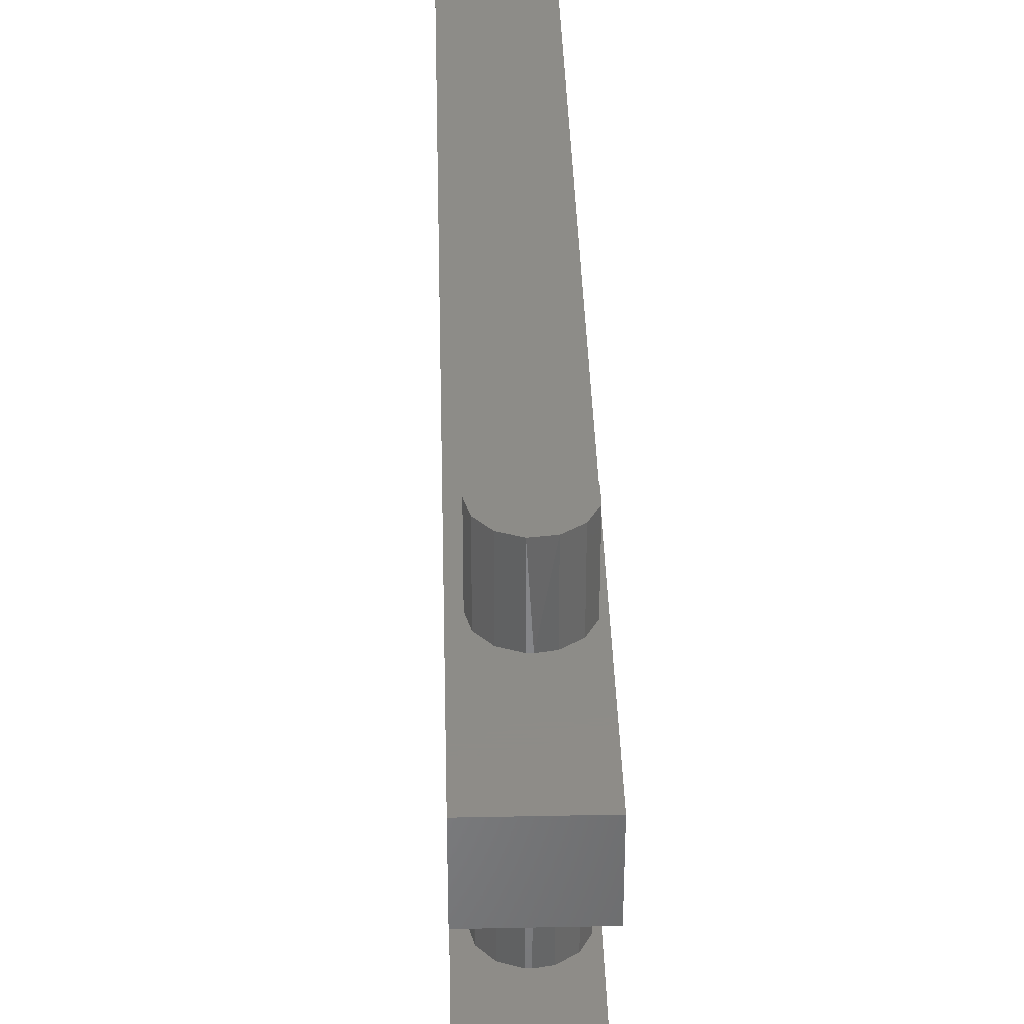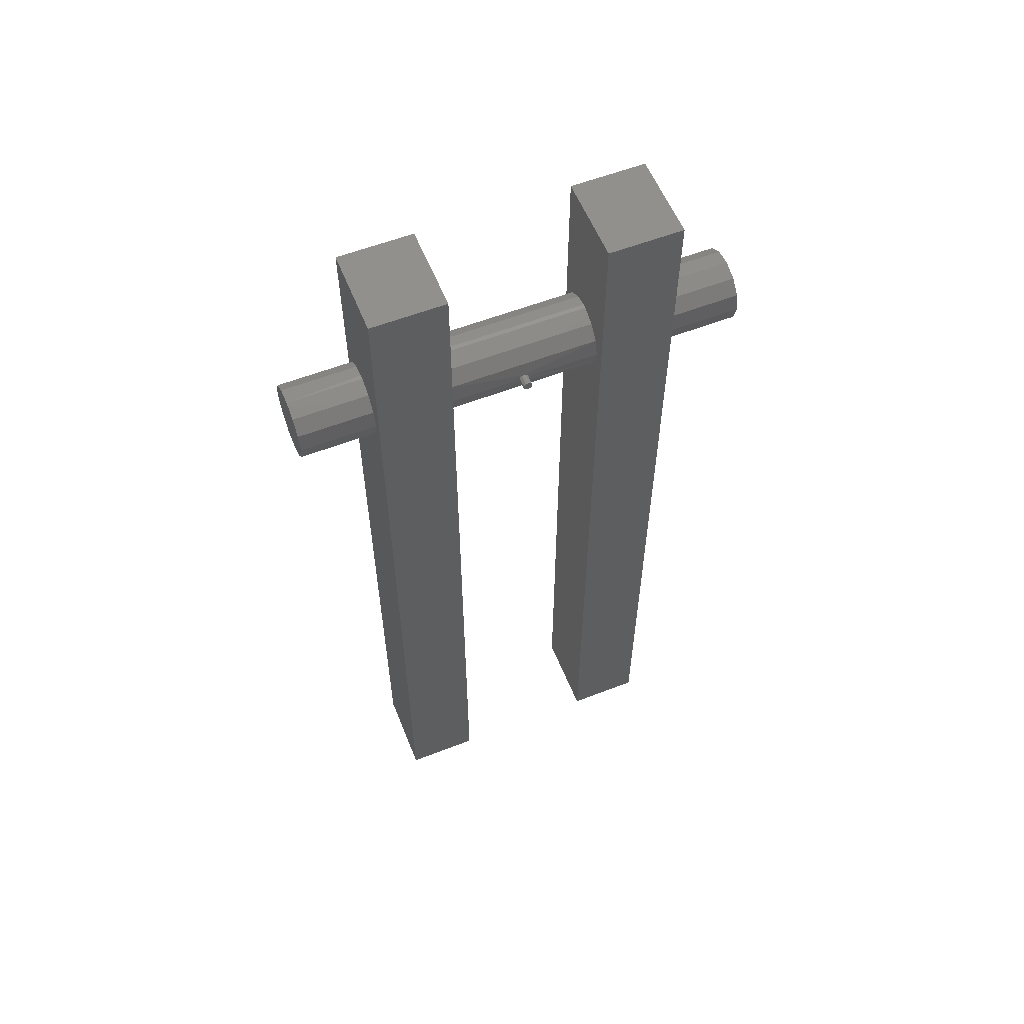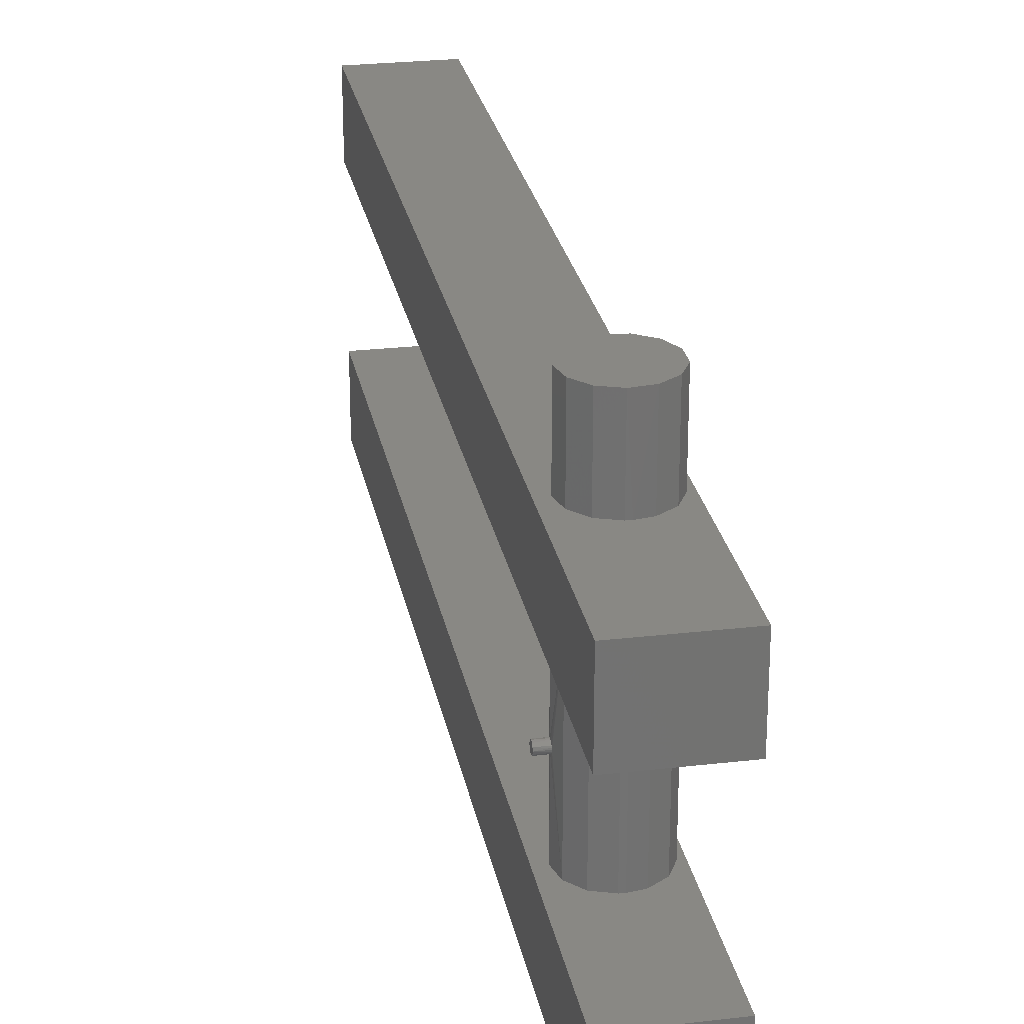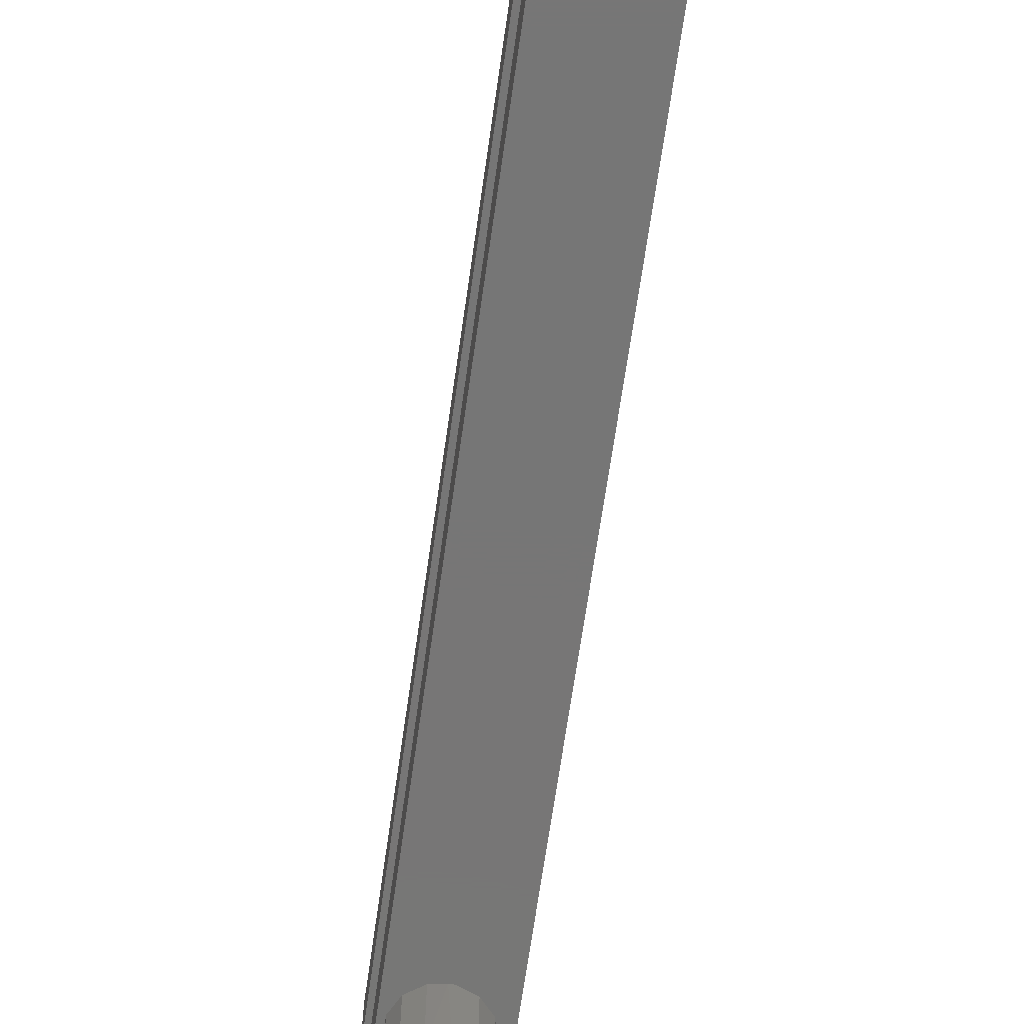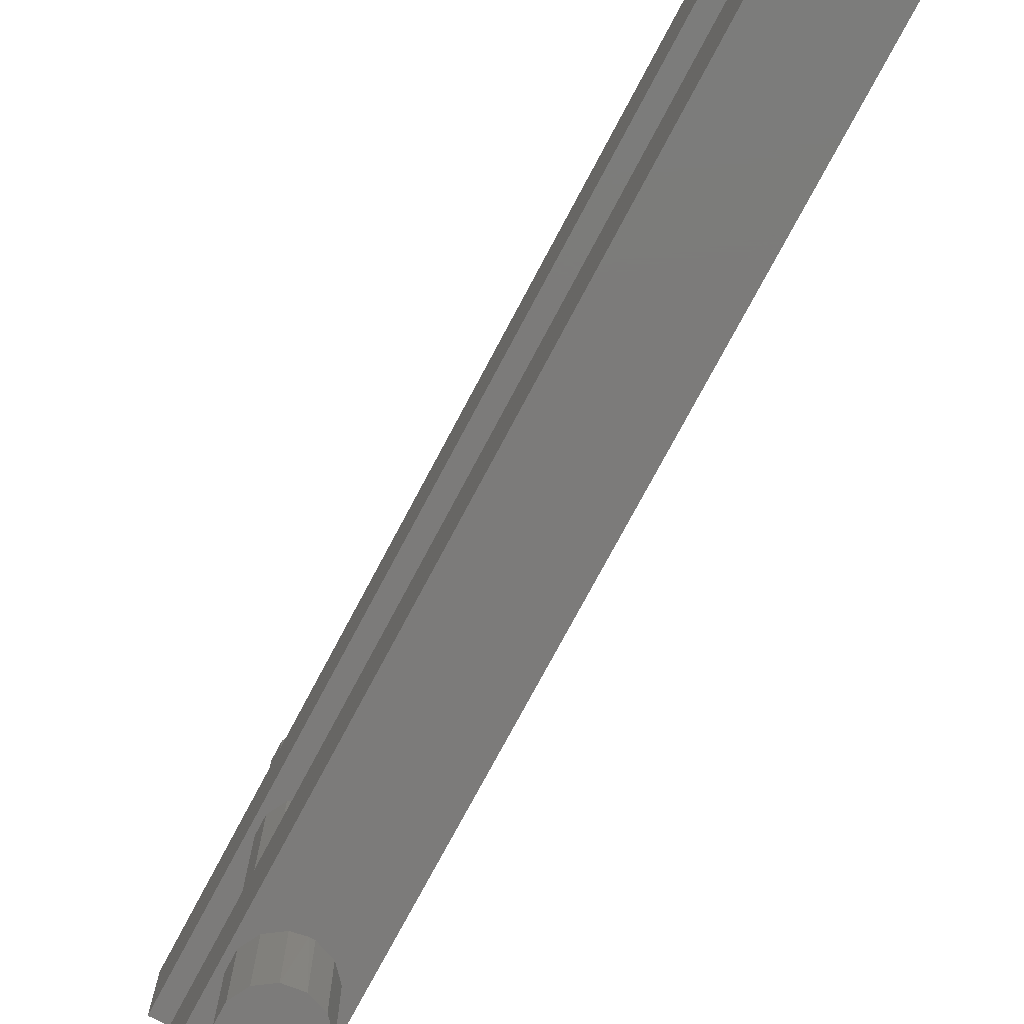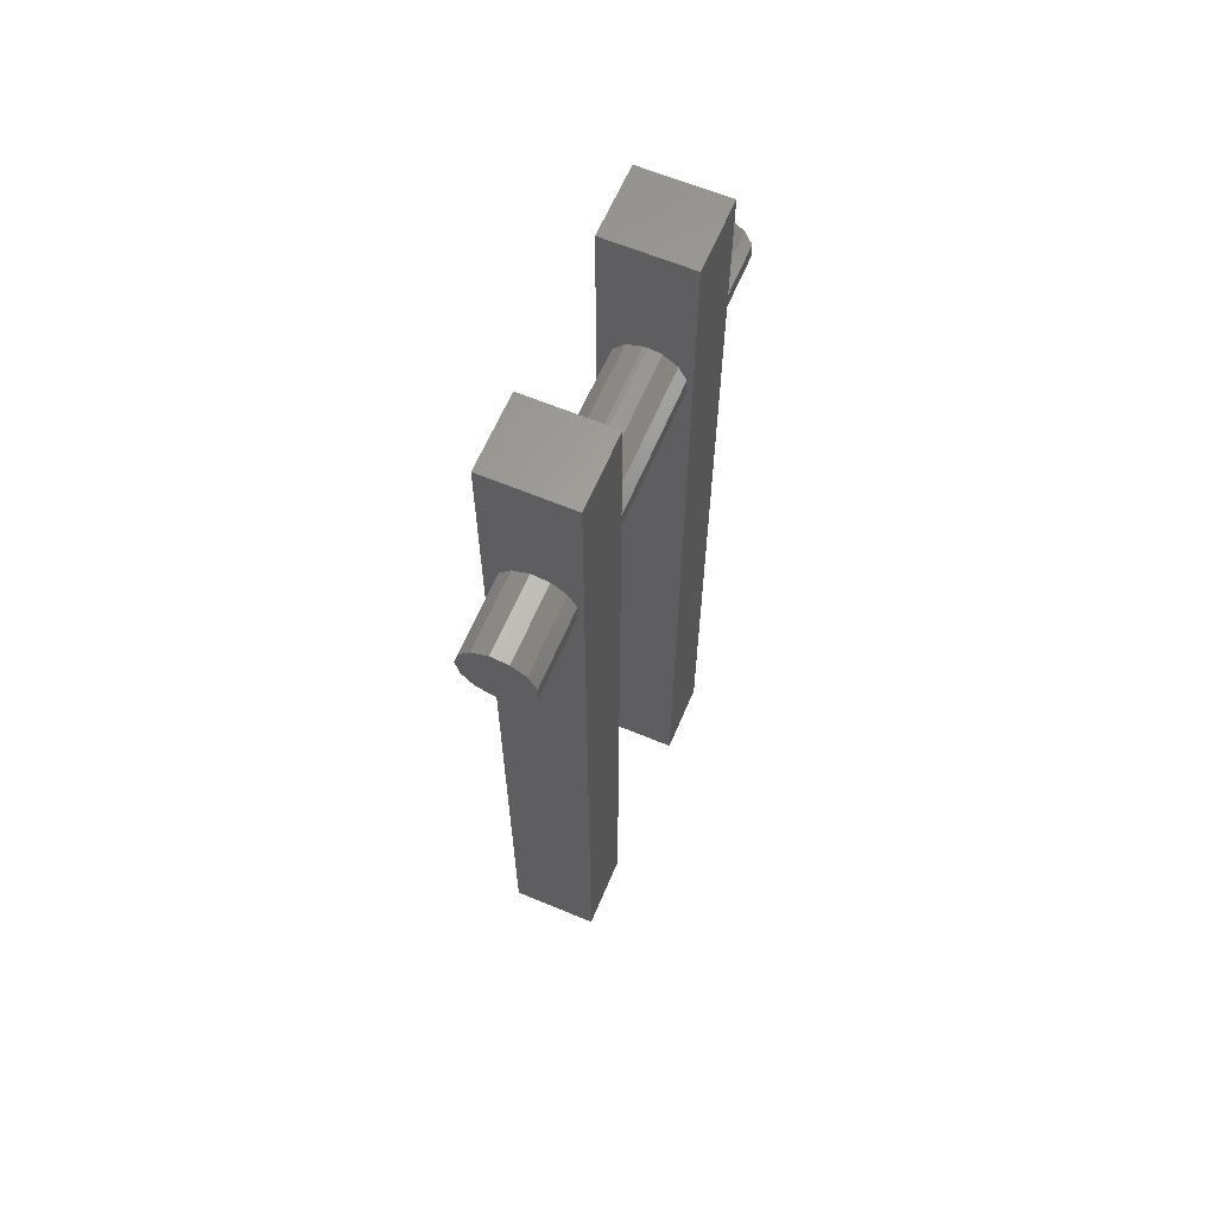
<metadata>
{"format":"stl","ext":"stl","renderer":"f3d","projection":"perspective","resolution":1024,"background":"white","views":[{"elev":36.6,"azim":178.5,"up":"+Z"},{"elev":57.8,"azim":68.1,"up":"+Y"},{"elev":26.0,"azim":169.5,"up":"+Z"},{"elev":-68.9,"azim":-8.2,"up":"+Z"},{"elev":-74.8,"azim":-27.9,"up":"+Z"},{"elev":62.9,"azim":-157.1,"up":"+Y"}]}
</metadata>
<code>
# stl→obj: 133 verts, 262 faces
v 3.469 31.33 -0.02934
v 3.475 31.28 -0.15
v 3.065 32.62 -8
v 3.492 31.1 0.533
v 3.475 31.28 0.35
v 3.065 32.62 8.2
v 3.469 31.33 0.2293
v 3.467 31.35 0.1
v 3.469 30.37 0.2295
v 3.475 30.42 0.35
v 3.065 29.08 8.2
v 3.492 31.1 -0.333
v 3.498 30.98 -0.3828
v 3.5 30.85 -8
v 3.5 30.85 -0.4
v 3.065 29.08 -8
v 3.498 30.72 -0.383
v 3.492 30.6 -0.333
v 3.475 30.42 -0.15
v 3.469 30.37 -0.02959
v 3.467 30.35 0.1
v 3.492 30.6 0.533
v 3.498 30.72 0.5829
v 3.5 30.85 8.2
v 3.5 30.85 0.6
v 3.498 30.98 0.5829
v 1.859 27.72 8.2
v 1.859 27.72 -8
v 0.158 27.08 8.2
v 0.158 27.08 -8
v -1.648 27.3 8.2
v -1.648 27.3 -8
v -3.144 28.33 8.2
v -3.144 28.33 -8
v -3.99 29.94 8.2
v -3.99 29.94 -8
v -3.99 31.76 8.2
v -3.99 31.76 -8
v -3.144 33.37 8.2
v -3.144 33.37 -8
v -1.648 34.4 8.2
v -1.648 34.4 -8
v -0.3 34.65 -8
v -0.3 34.65 8.2
v 0.158 34.62 -8
v 0.158 34.62 8.2
v 1.859 33.98 8.2
v 1.859 33.98 -8
v 4.6 47.85 16.1
v 4.6 47.85 8.2
v -4.6 47.85 16.1
v -4.6 47.85 8.2
v -1.648 27.3 16.1
v -4.6 -47.85 16.1
v 0.158 27.08 16.1
v 4.6 -47.85 16.1
v 1.859 27.72 16.1
v 1.859 33.98 16.1
v 3.065 32.62 16.1
v 3.5 30.85 16.1
v 3.065 29.08 16.1
v -3.144 28.33 16.1
v -3.99 29.94 16.1
v -3.99 31.76 16.1
v -3.144 33.37 16.1
v -1.648 34.4 16.1
v -0.3 34.65 16.1
v 0.158 34.62 16.1
v 4.6 -47.85 8.2
v -4.6 -47.85 8.2
v -1.648 34.4 24
v -3.144 33.37 24
v -3.99 31.76 24
v -3.99 29.94 24
v -3.144 28.33 24
v -1.648 27.3 24
v 0.158 27.08 24
v 1.859 27.72 24
v 3.065 29.08 24
v 3.5 30.85 24
v 3.065 32.62 24
v 1.859 33.98 24
v 0.158 34.62 24
v -0.3 30.85 24
v -4.6 -47.85 -8
v 4.6 -47.85 -8
v 4.6 47.85 -8
v -4.6 47.85 -8
v 4.6 -47.85 -15.9
v -4.6 -47.85 -15.9
v 1.859 33.98 -15.9
v 0.158 34.62 -15.9
v 4.6 47.85 -15.9
v -4.6 47.85 -15.9
v -1.648 34.4 -15.9
v -3.144 33.37 -15.9
v -3.99 31.76 -15.9
v -3.99 29.94 -15.9
v -3.144 28.33 -15.9
v 1.859 27.72 -15.9
v 3.065 29.08 -15.9
v 3.5 30.85 -15.9
v 3.065 32.62 -15.9
v -1.648 27.3 -15.9
v -0.3 27.05 -15.9
v 0.158 27.08 -15.9
v 3.5 30.85 -24
v 3.065 29.08 -24
v -0.3 30.85 -24
v 0.158 34.62 -24
v 1.859 33.98 -24
v 3.065 32.62 -24
v -3.99 31.76 -24
v -3.144 33.37 -24
v -1.648 34.4 -24
v -1.648 27.3 -24
v -3.144 28.33 -24
v -3.99 29.94 -24
v 1.859 27.72 -24
v 0.158 27.08 -24
v 4.6 30.42 -0.15
v 4.6 30.35 0.1
v 4.6 30.6 0.533
v 4.6 30.42 0.35
v 4.6 30.85 0.6
v 4.6 31.1 0.533
v 4.6 31.28 0.35
v 4.6 31.35 0.1
v 4.6 31.28 -0.15
v 4.6 31.1 -0.333
v 4.6 30.6 -0.333
v 4.6 30.85 -0.4
v 4.6 30.85 0.1
f 1 2 3
f 4 5 6
f 6 5 7
f 6 7 8
f 9 10 11
f 2 12 3
f 3 12 13
f 3 13 14
f 14 13 15
f 14 15 16
f 16 15 17
f 16 17 18
f 18 19 16
f 16 19 20
f 16 20 21
f 9 11 21
f 10 22 11
f 11 22 23
f 11 23 24
f 24 23 25
f 24 25 6
f 6 25 26
f 6 26 4
f 21 11 16
f 16 11 27
f 16 27 28
f 28 27 29
f 28 29 30
f 30 29 31
f 30 31 32
f 32 31 33
f 32 33 34
f 34 33 35
f 34 35 36
f 36 35 37
f 36 37 38
f 38 37 39
f 38 39 40
f 40 39 41
f 40 41 42
f 42 41 43
f 43 41 44
f 43 44 45
f 44 46 45
f 45 46 47
f 45 47 48
f 48 47 6
f 48 6 3
f 3 6 8
f 3 8 1
f 49 50 51
f 51 50 52
f 53 54 55
f 55 54 56
f 55 56 57
f 58 59 49
f 49 59 60
f 49 60 56
f 56 60 61
f 56 61 57
f 53 62 54
f 54 62 63
f 54 63 51
f 51 63 64
f 51 64 65
f 65 66 51
f 51 66 67
f 51 67 49
f 49 67 68
f 49 68 58
f 69 56 70
f 70 56 54
f 41 39 52
f 70 31 69
f 69 31 29
f 69 29 27
f 39 37 52
f 52 37 35
f 52 35 70
f 70 35 33
f 70 33 31
f 27 11 69
f 69 11 24
f 69 24 50
f 50 24 6
f 6 47 50
f 50 47 46
f 50 46 52
f 52 46 44
f 52 44 41
f 56 69 49
f 49 69 50
f 70 54 52
f 52 54 51
f 67 66 71
f 71 66 65
f 71 65 72
f 72 65 64
f 72 64 73
f 73 64 63
f 73 63 74
f 74 63 62
f 74 62 75
f 75 62 53
f 75 53 76
f 76 53 55
f 76 55 77
f 77 55 57
f 77 57 78
f 78 57 61
f 78 61 79
f 79 61 60
f 79 60 80
f 80 60 59
f 80 59 81
f 81 59 58
f 81 58 82
f 82 58 68
f 82 68 83
f 83 68 67
f 83 67 71
f 80 81 84
f 77 78 84
f 84 78 79
f 84 79 80
f 74 75 84
f 84 75 76
f 84 76 77
f 71 72 84
f 84 72 73
f 84 73 74
f 81 82 84
f 84 82 83
f 84 83 71
f 32 85 30
f 30 85 86
f 30 86 28
f 48 3 87
f 87 3 14
f 87 14 86
f 86 14 16
f 86 16 28
f 32 34 85
f 85 34 36
f 85 36 88
f 88 36 38
f 88 38 40
f 40 42 88
f 88 42 43
f 88 43 87
f 87 43 45
f 87 45 48
f 89 86 90
f 90 86 85
f 91 92 93
f 93 92 94
f 94 92 95
f 94 95 96
f 96 97 94
f 94 97 98
f 94 98 90
f 90 98 99
f 100 101 89
f 89 101 102
f 89 102 93
f 93 102 103
f 93 103 91
f 99 104 90
f 90 104 105
f 90 105 89
f 89 105 106
f 89 106 100
f 87 93 88
f 88 93 94
f 89 93 86
f 86 93 87
f 94 90 88
f 88 90 85
f 107 108 109
f 110 111 109
f 109 111 112
f 109 112 107
f 113 114 109
f 109 114 115
f 109 115 110
f 116 117 109
f 109 117 118
f 109 118 113
f 108 119 109
f 109 119 120
f 109 120 116
f 105 104 116
f 116 104 99
f 116 99 117
f 117 99 98
f 117 98 118
f 118 98 97
f 118 97 113
f 113 97 96
f 113 96 114
f 114 96 95
f 114 95 115
f 115 95 92
f 115 92 110
f 110 92 91
f 110 91 111
f 111 91 103
f 111 103 112
f 112 103 102
f 112 102 107
f 107 102 101
f 107 101 108
f 108 101 100
f 108 100 119
f 119 100 106
f 119 106 120
f 120 106 105
f 120 105 116
f 121 122 20
f 23 22 123
f 123 22 10
f 123 10 124
f 124 10 9
f 124 9 122
f 122 9 21
f 122 21 20
f 23 123 25
f 25 123 125
f 25 125 26
f 26 125 126
f 26 126 4
f 4 126 127
f 4 127 5
f 5 127 7
f 7 127 128
f 7 128 8
f 8 128 1
f 1 128 129
f 1 129 2
f 2 129 130
f 2 130 12
f 20 19 121
f 121 19 18
f 121 18 131
f 131 18 17
f 131 17 132
f 132 17 15
f 132 15 130
f 130 15 13
f 130 13 12
f 121 131 133
f 133 131 132
f 133 132 130
f 123 124 133
f 133 124 122
f 133 122 121
f 127 126 133
f 133 126 125
f 133 125 123
f 130 129 133
f 133 129 128
f 133 128 127

</code>
